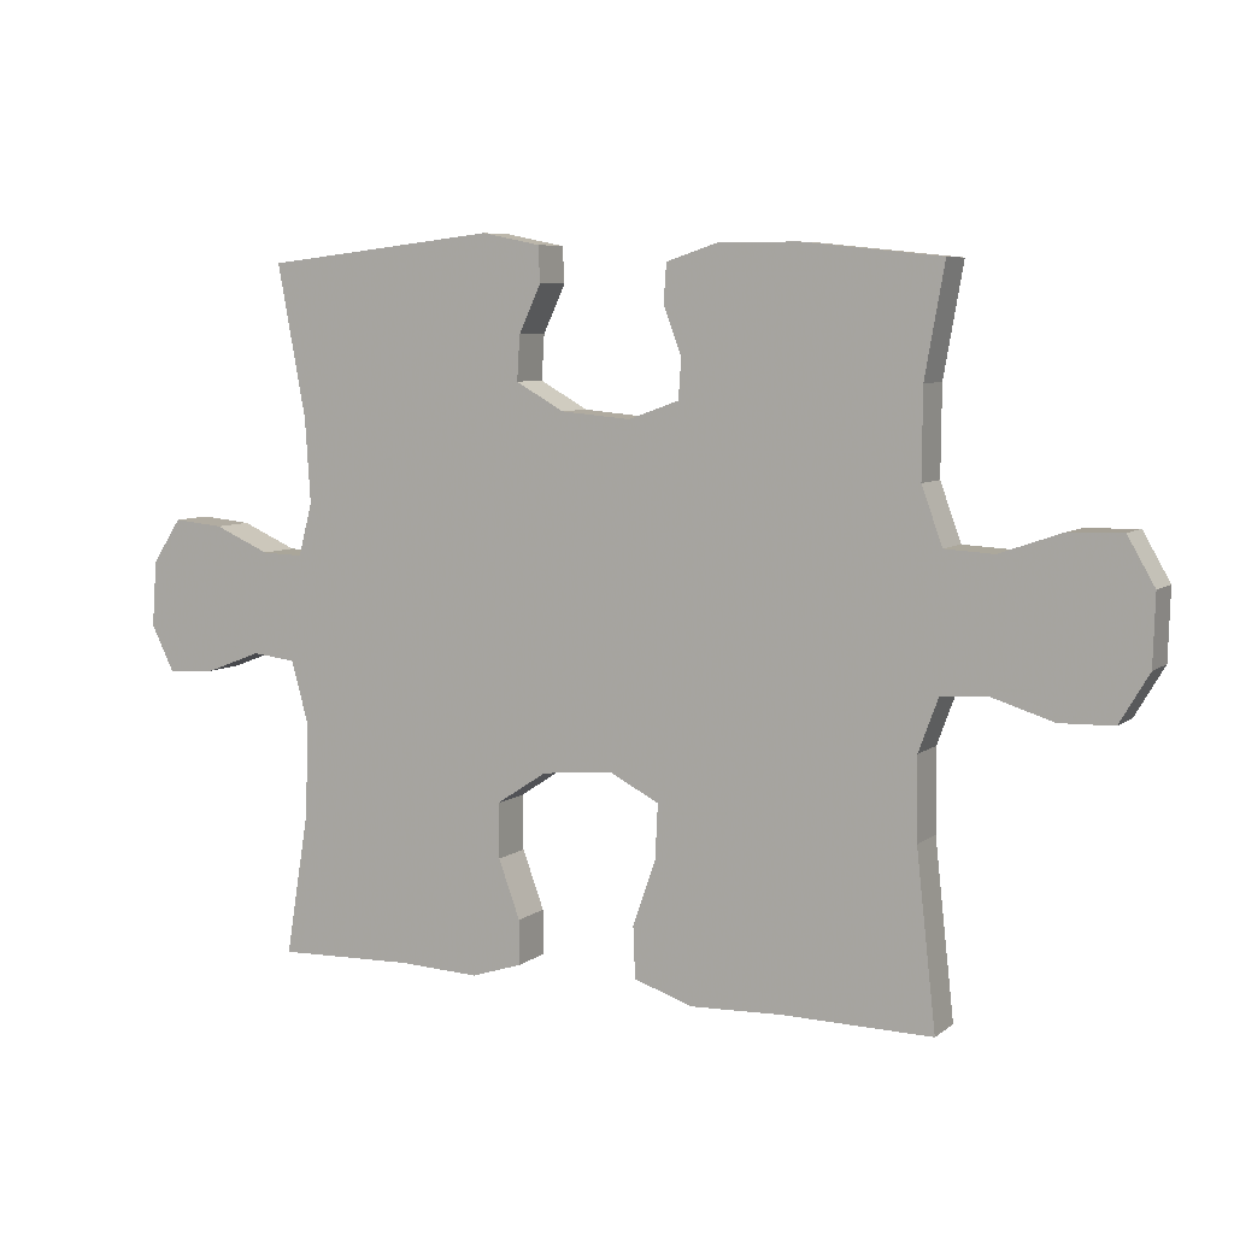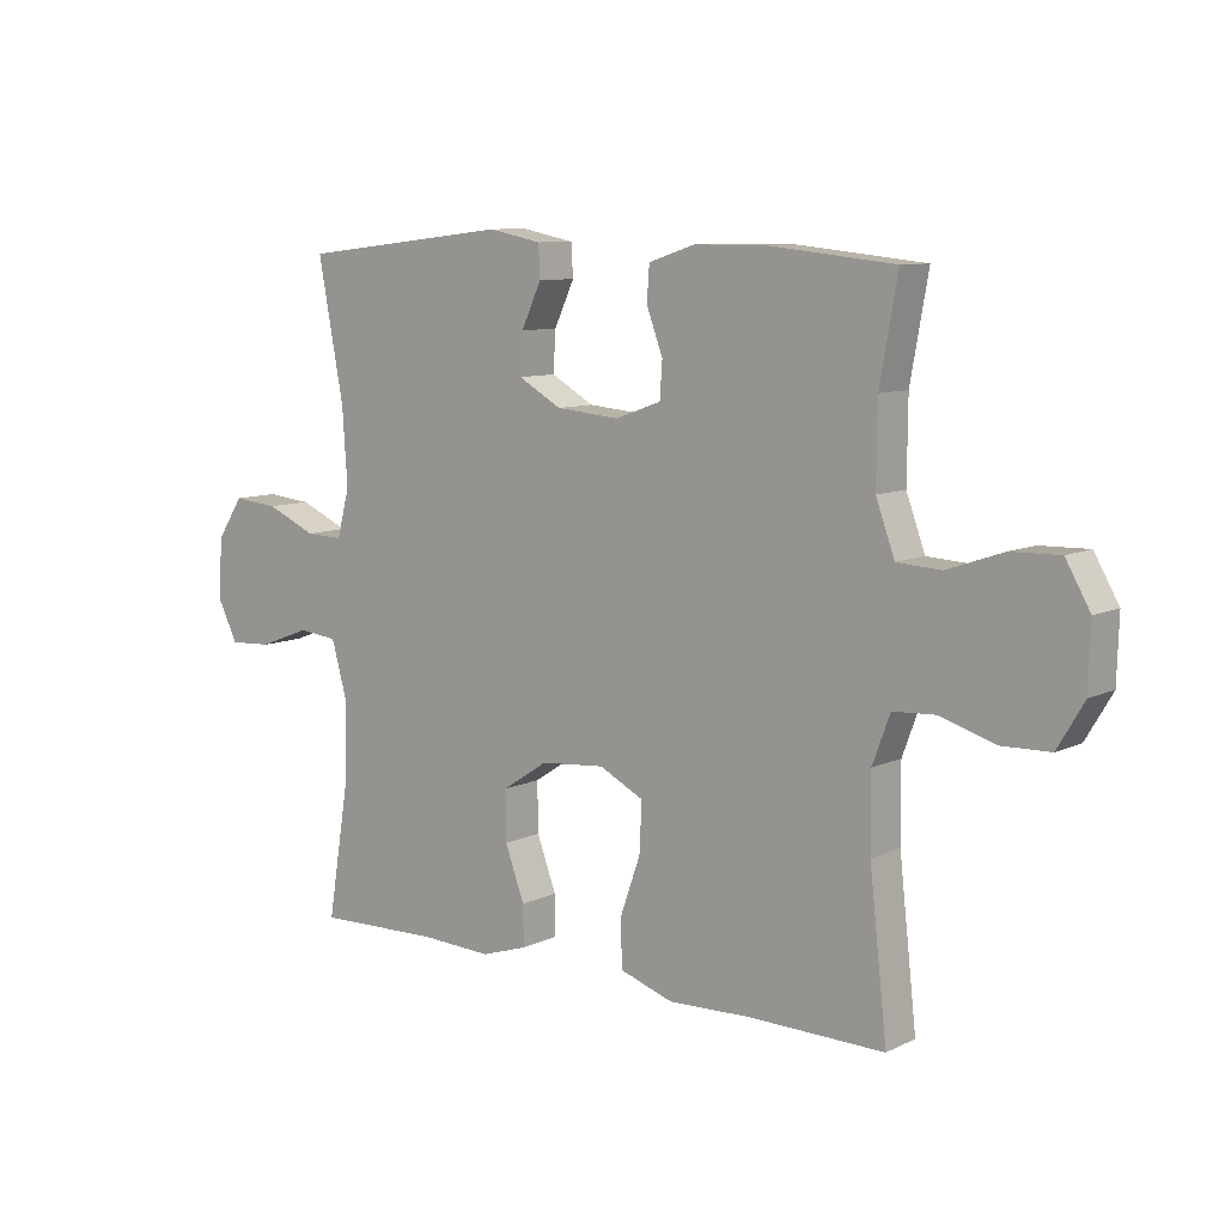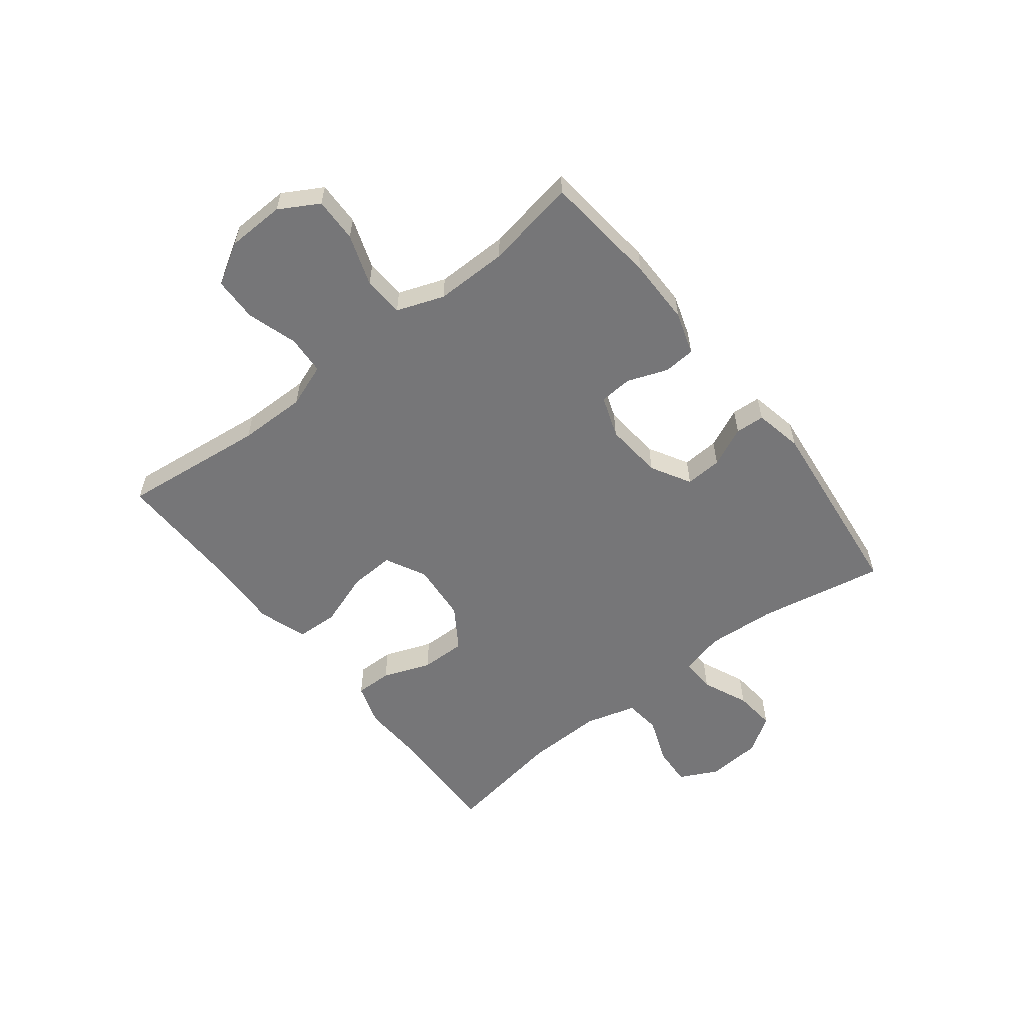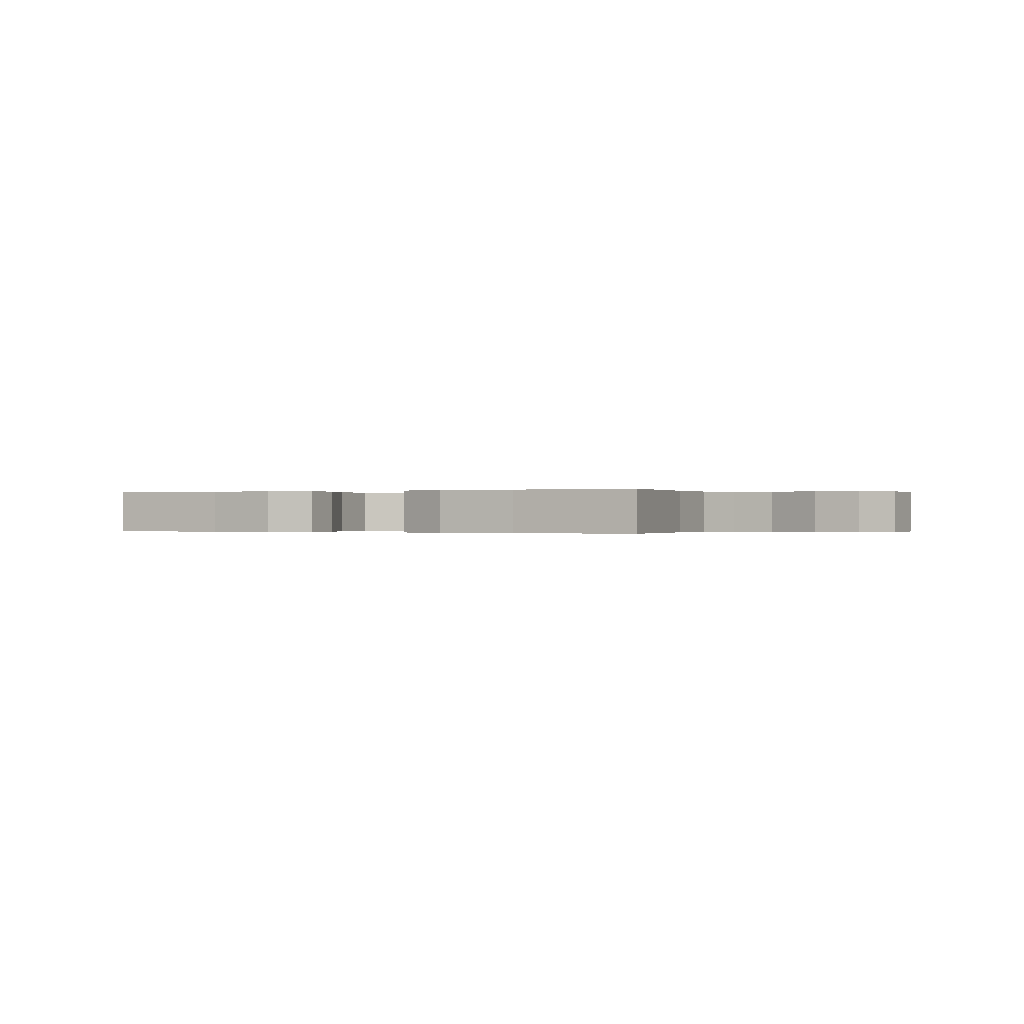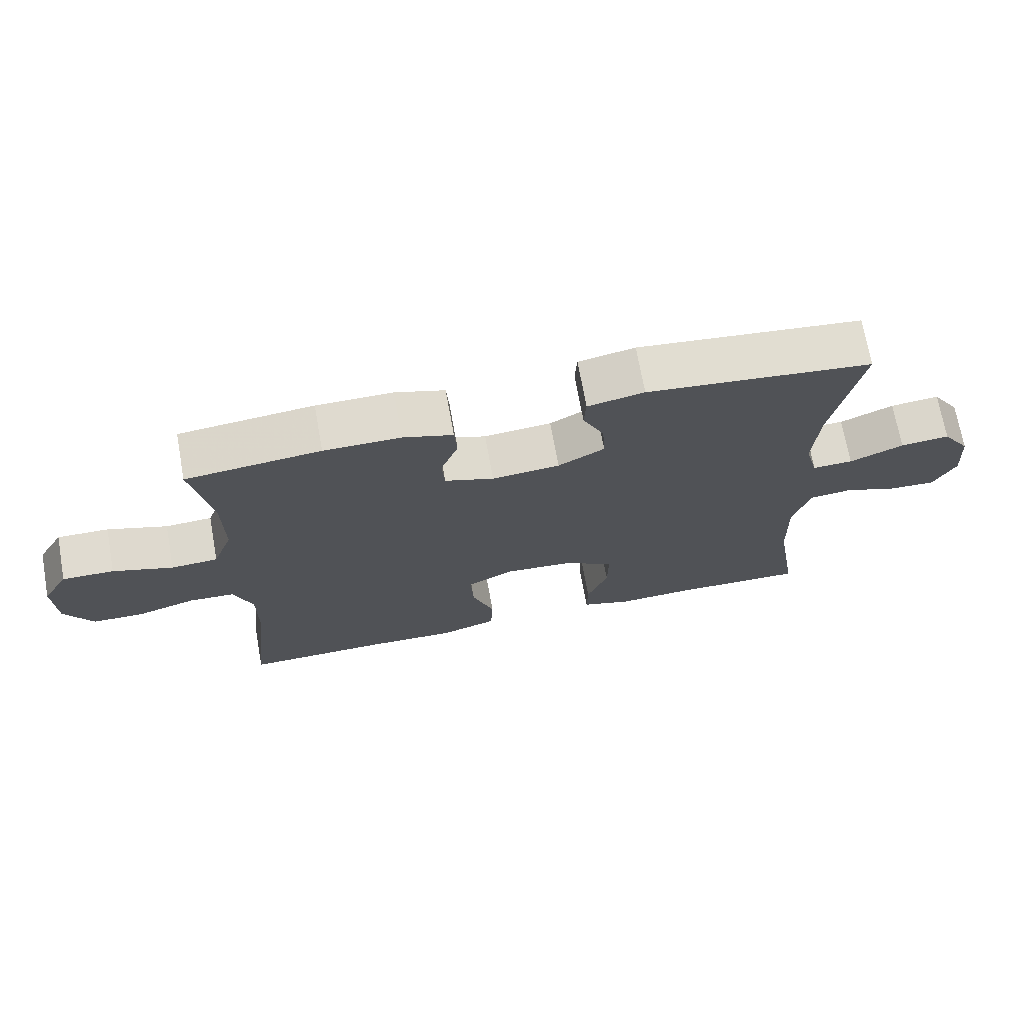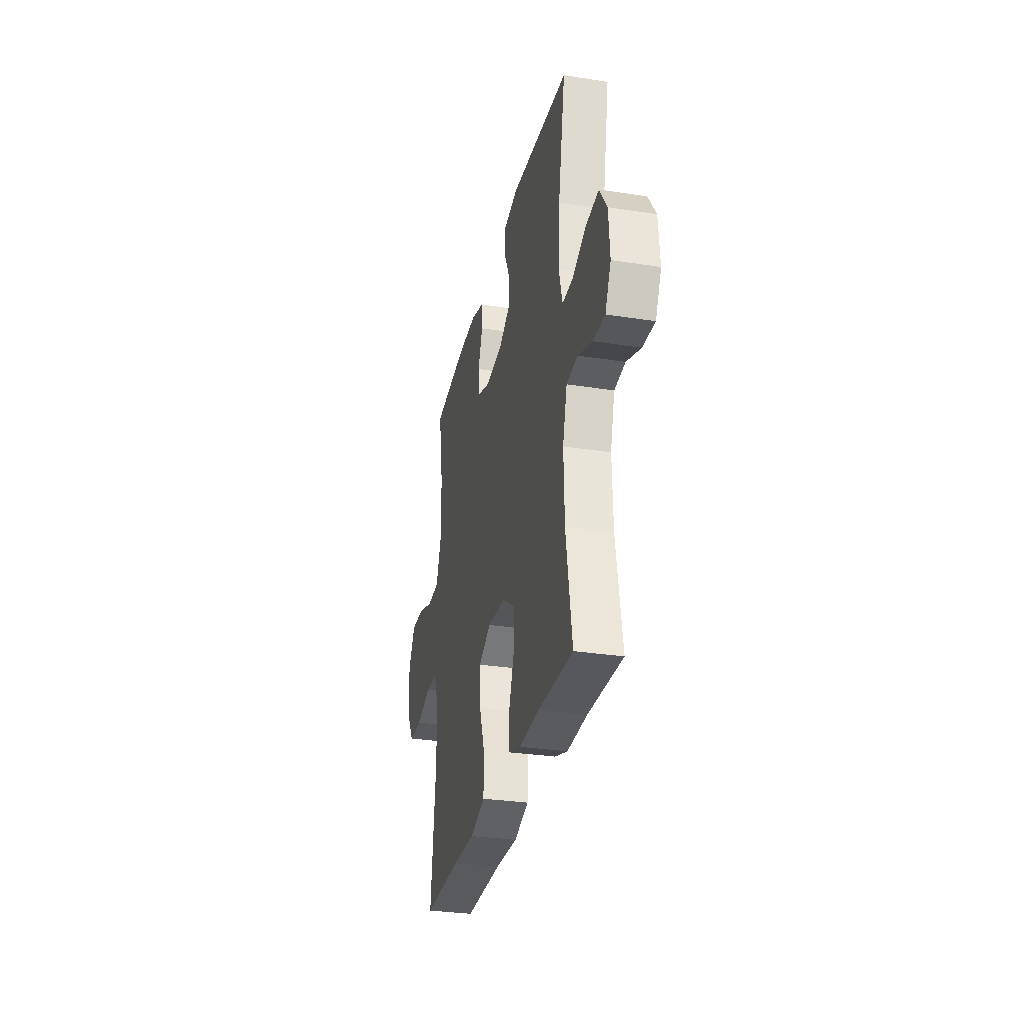
<metadata>
{"format":"obj","ext":"obj","renderer":"f3d","projection":"perspective","resolution":1024,"background":"white","views":[{"elev":6.7,"azim":-153.1,"up":"+Z"},{"elev":9.1,"azim":-141.0,"up":"+Z"},{"elev":-56.9,"azim":-52.0,"up":"+Y"},{"elev":-0.1,"azim":-153.2,"up":"+Y"},{"elev":70.8,"azim":-10.2,"up":"+Z"},{"elev":-30.6,"azim":77.3,"up":"+Z"}]}
</metadata>
<code>
v -0.5 0.07 0.5
v -0.3 0.07 0.521
v -0.186 0.07 0.521
v -0.112 0.07 0.497
v -0.108 0.07 0.442
v -0.134 0.07 0.372
v -0.13 0.07 0.315
v -0.057 0.07 0.289
v 0.044 0.07 0.298
v 0.113 0.07 0.337
v 0.109 0.07 0.401
v 0.077 0.07 0.47
v 0.08 0.07 0.521
v 0.164 0.07 0.538
v 0.5 0.07 0.5
v 0.459 0.07 0.281
v 0.451 0.07 0.16
v 0.471 0.07 0.084
v 0.531 0.07 0.086
v 0.611 0.07 0.121
v 0.684 0.07 0.128
v 0.726 0.07 0.064
v 0.733 0.07 -0.031
v 0.7 0.07 -0.097
v 0.631 0.07 -0.093
v 0.55 0.07 -0.062
v 0.487 0.07 -0.069
v 0.462 0.07 -0.158
v 0.466 0.07 -0.292
v 0.5 0.07 -0.5
v 0.302 0.07 -0.494
v 0.187 0.07 -0.499
v 0.113 0.07 -0.475
v 0.114 0.07 -0.411
v 0.145 0.07 -0.327
v 0.146 0.07 -0.248
v 0.073 0.07 -0.2
v -0.03 0.07 -0.191
v -0.101 0.07 -0.227
v -0.097 0.07 -0.306
v -0.064 0.07 -0.4
v -0.067 0.07 -0.474
v -0.152 0.07 -0.502
v -0.283 0.07 -0.497
v -0.5 0.07 -0.5
v -0.472 0.07 -0.249
v -0.471 0.07 -0.131
v -0.499 0.07 -0.055
v -0.567 0.07 -0.051
v -0.654 0.07 -0.078
v -0.731 0.07 -0.076
v -0.773 0.07 -0.005
v -0.776 0.07 0.095
v -0.737 0.07 0.163
v -0.66 0.07 0.161
v -0.571 0.07 0.13
v -0.501 0.07 0.134
v -0.471 0.07 0.216
v -0.472 0.07 0.342
v -0.5 0 0.5
v -0.3 0 0.521
v -0.186 0 0.521
v -0.112 0 0.497
v -0.108 0 0.442
v -0.134 0 0.372
v -0.13 0 0.315
v -0.057 0 0.289
v 0.044 0 0.298
v 0.113 0 0.337
v 0.109 0 0.401
v 0.077 0 0.47
v 0.08 0 0.521
v 0.164 0 0.538
v 0.5 0 0.5
v 0.459 0 0.281
v 0.451 0 0.16
v 0.471 0 0.084
v 0.531 0 0.086
v 0.611 0 0.121
v 0.684 0 0.128
v 0.726 0 0.064
v 0.733 0 -0.031
v 0.7 0 -0.097
v 0.631 0 -0.093
v 0.55 0 -0.062
v 0.487 0 -0.069
v 0.462 0 -0.158
v 0.466 0 -0.292
v 0.5 0 -0.5
v 0.302 0 -0.494
v 0.187 0 -0.499
v 0.113 0 -0.475
v 0.114 0 -0.411
v 0.145 0 -0.327
v 0.146 0 -0.248
v 0.073 0 -0.2
v -0.03 0 -0.191
v -0.101 0 -0.227
v -0.097 0 -0.306
v -0.064 0 -0.4
v -0.067 0 -0.474
v -0.152 0 -0.502
v -0.283 0 -0.497
v -0.5 0 -0.5
v -0.472 0 -0.249
v -0.471 0 -0.131
v -0.499 0 -0.055
v -0.567 0 -0.051
v -0.654 0 -0.078
v -0.731 0 -0.076
v -0.773 0 -0.005
v -0.776 0 0.095
v -0.737 0 0.163
v -0.66 0 0.161
v -0.571 0 0.13
v -0.501 0 0.134
v -0.471 0 0.216
v -0.472 0 0.342
f 53 54 55 56
f 53 56 57
f 52 53 57
f 49 50 51 52
f 48 49 52 57
f 47 48 57 58
f 44 45 46
f 44 46 47
f 43 44 47 58
f 40 41 42 43
f 39 40 43 58
f 32 33 34 35
f 31 32 35 36
f 29 30 31 36
f 28 29 36 37
f 23 24 25 26
f 23 26 27
f 22 23 27
f 19 20 21 22
f 18 19 22 27
f 17 18 27 28
f 13 14 15 16
f 11 12 13 16
f 10 11 16 17
f 9 10 17 28
f 3 4 5 6
f 3 6 7
f 59 1 2 3
f 59 3 7
f 38 39 58 59
f 38 59 7 8
f 28 37 38
f 8 9 28 38
f 115 114 113 112
f 116 115 112
f 116 112 111
f 111 110 109 108
f 116 111 108 107
f 117 116 107 106
f 105 104 103
f 106 105 103
f 117 106 103 102
f 102 101 100 99
f 117 102 99 98
f 94 93 92 91
f 95 94 91 90
f 95 90 89 88
f 96 95 88 87
f 85 84 83 82
f 86 85 82
f 86 82 81
f 81 80 79 78
f 86 81 78 77
f 87 86 77 76
f 75 74 73 72
f 75 72 71 70
f 76 75 70 69
f 87 76 69 68
f 65 64 63 62
f 66 65 62
f 62 61 60 118
f 66 62 118
f 118 117 98 97
f 67 66 118 97
f 97 96 87
f 97 87 68 67
f 1 60 61 2
f 2 61 62 3
f 3 62 63 4
f 4 63 64 5
f 5 64 65 6
f 6 65 66 7
f 7 66 67 8
f 8 67 68 9
f 9 68 69 10
f 10 69 70 11
f 11 70 71 12
f 12 71 72 13
f 13 72 73 14
f 14 73 74 15
f 15 74 75 16
f 16 75 76 17
f 17 76 77 18
f 18 77 78 19
f 19 78 79 20
f 20 79 80 21
f 21 80 81 22
f 22 81 82 23
f 23 82 83 24
f 24 83 84 25
f 25 84 85 26
f 26 85 86 27
f 27 86 87 28
f 28 87 88 29
f 29 88 89 30
f 30 89 90 31
f 31 90 91 32
f 32 91 92 33
f 33 92 93 34
f 34 93 94 35
f 35 94 95 36
f 36 95 96 37
f 37 96 97 38
f 38 97 98 39
f 39 98 99 40
f 40 99 100 41
f 41 100 101 42
f 42 101 102 43
f 43 102 103 44
f 44 103 104 45
f 45 104 105 46
f 46 105 106 47
f 47 106 107 48
f 48 107 108 49
f 49 108 109 50
f 50 109 110 51
f 51 110 111 52
f 52 111 112 53
f 53 112 113 54
f 54 113 114 55
f 55 114 115 56
f 56 115 116 57
f 57 116 117 58
f 58 117 118 59
f 59 118 60 1

</code>
